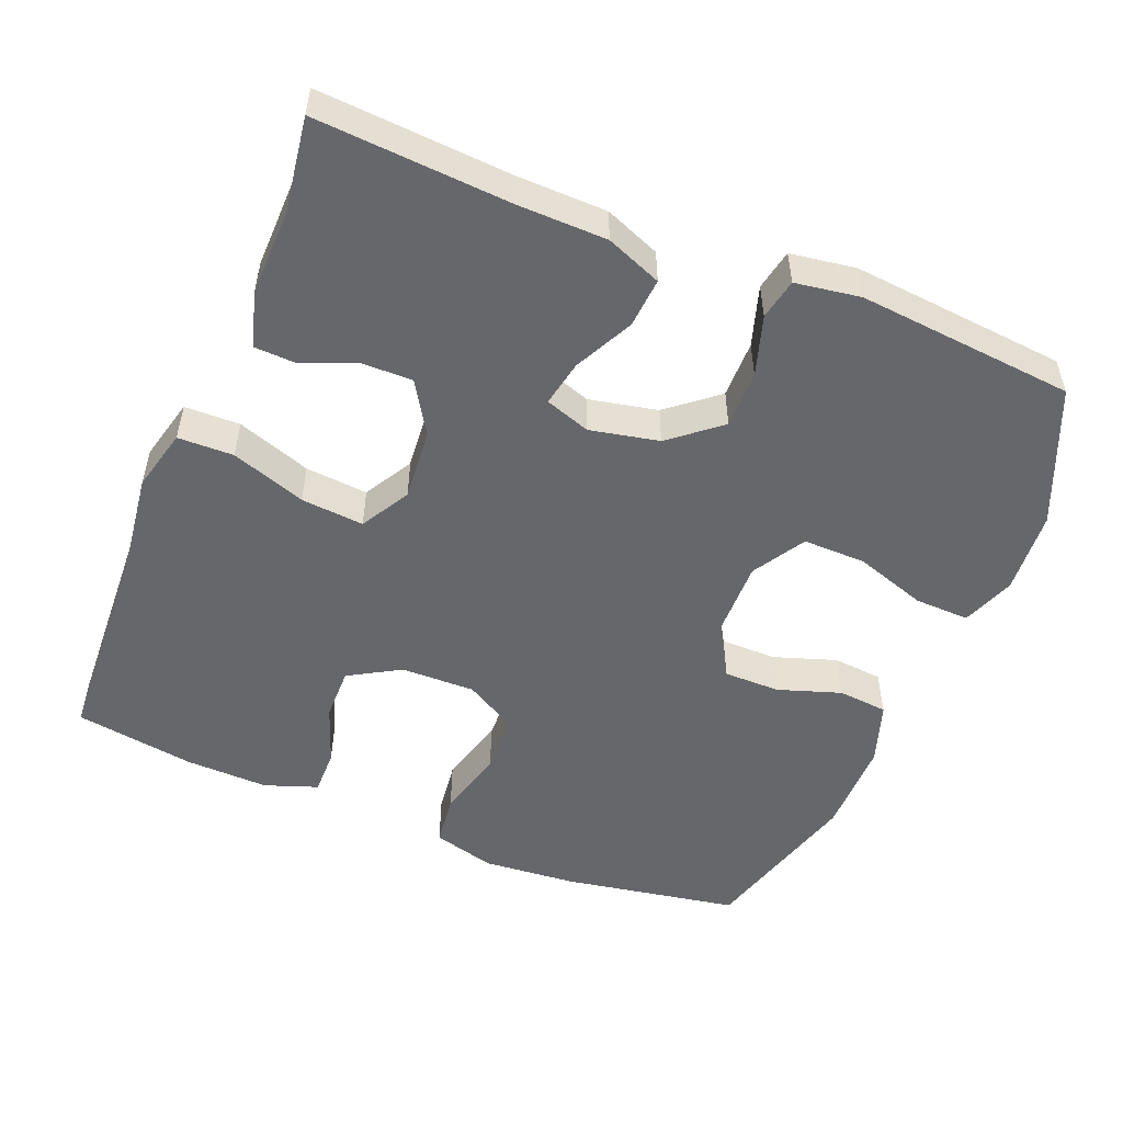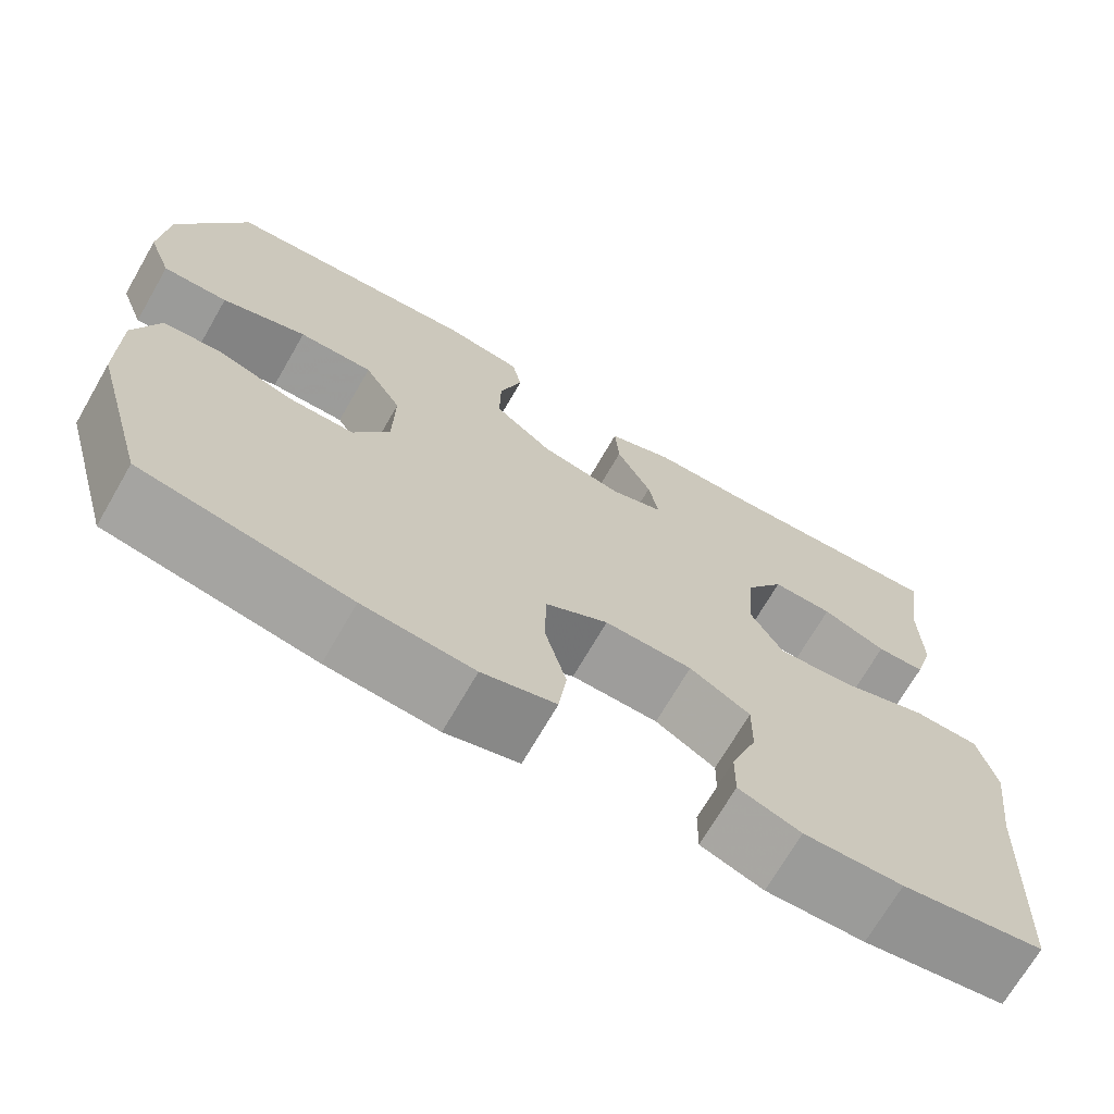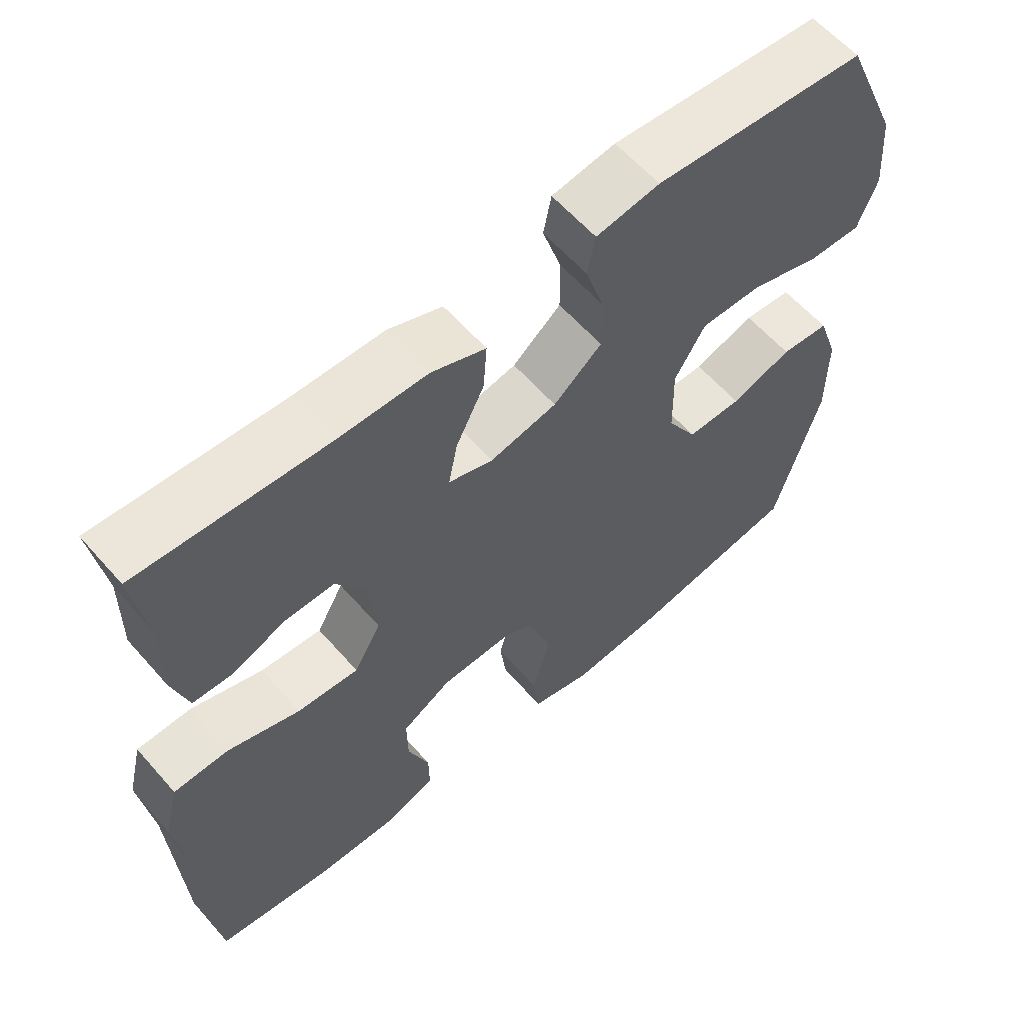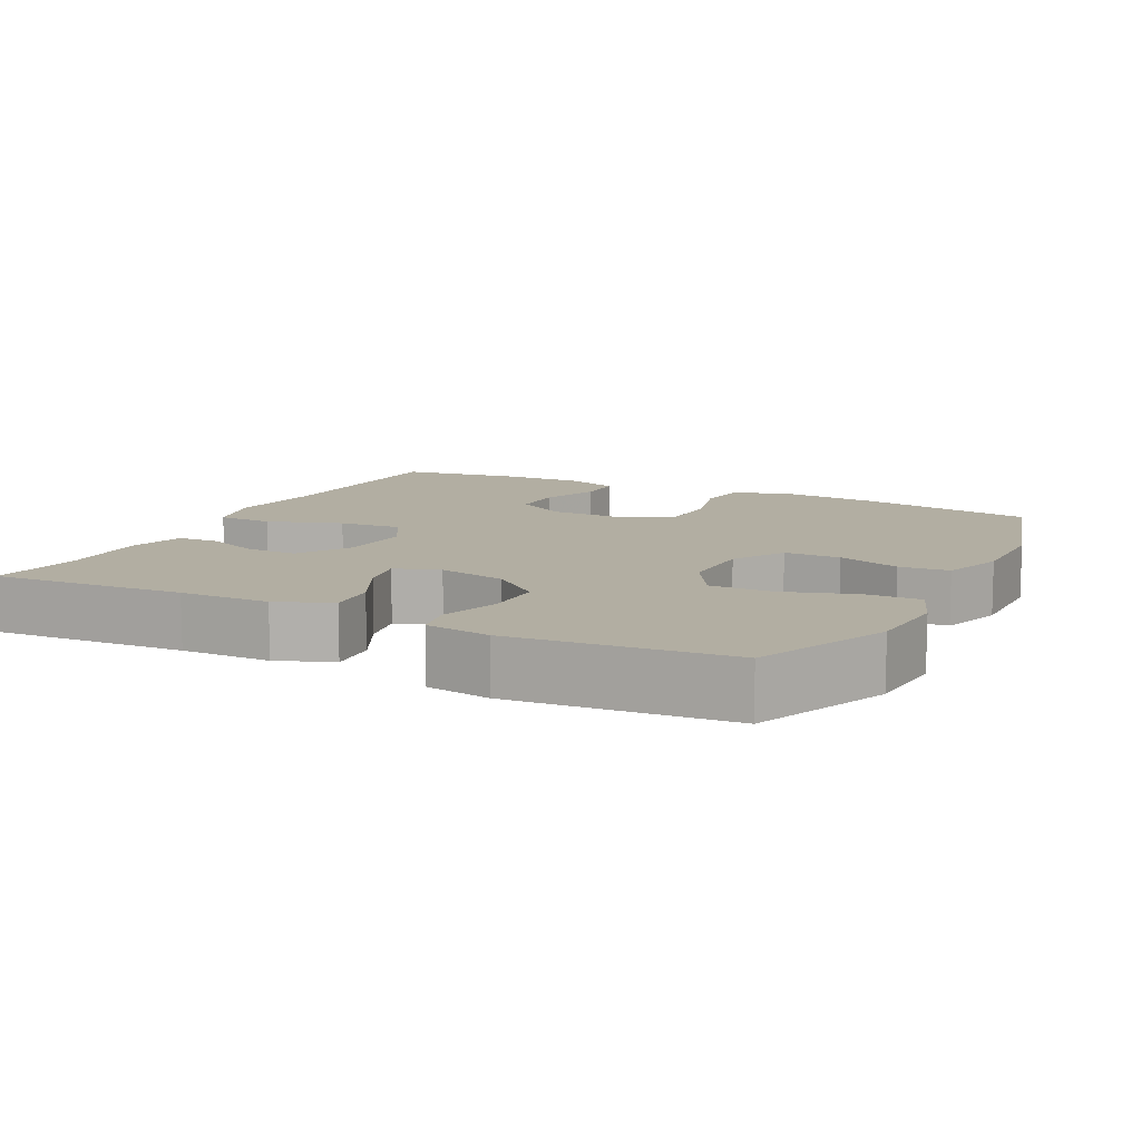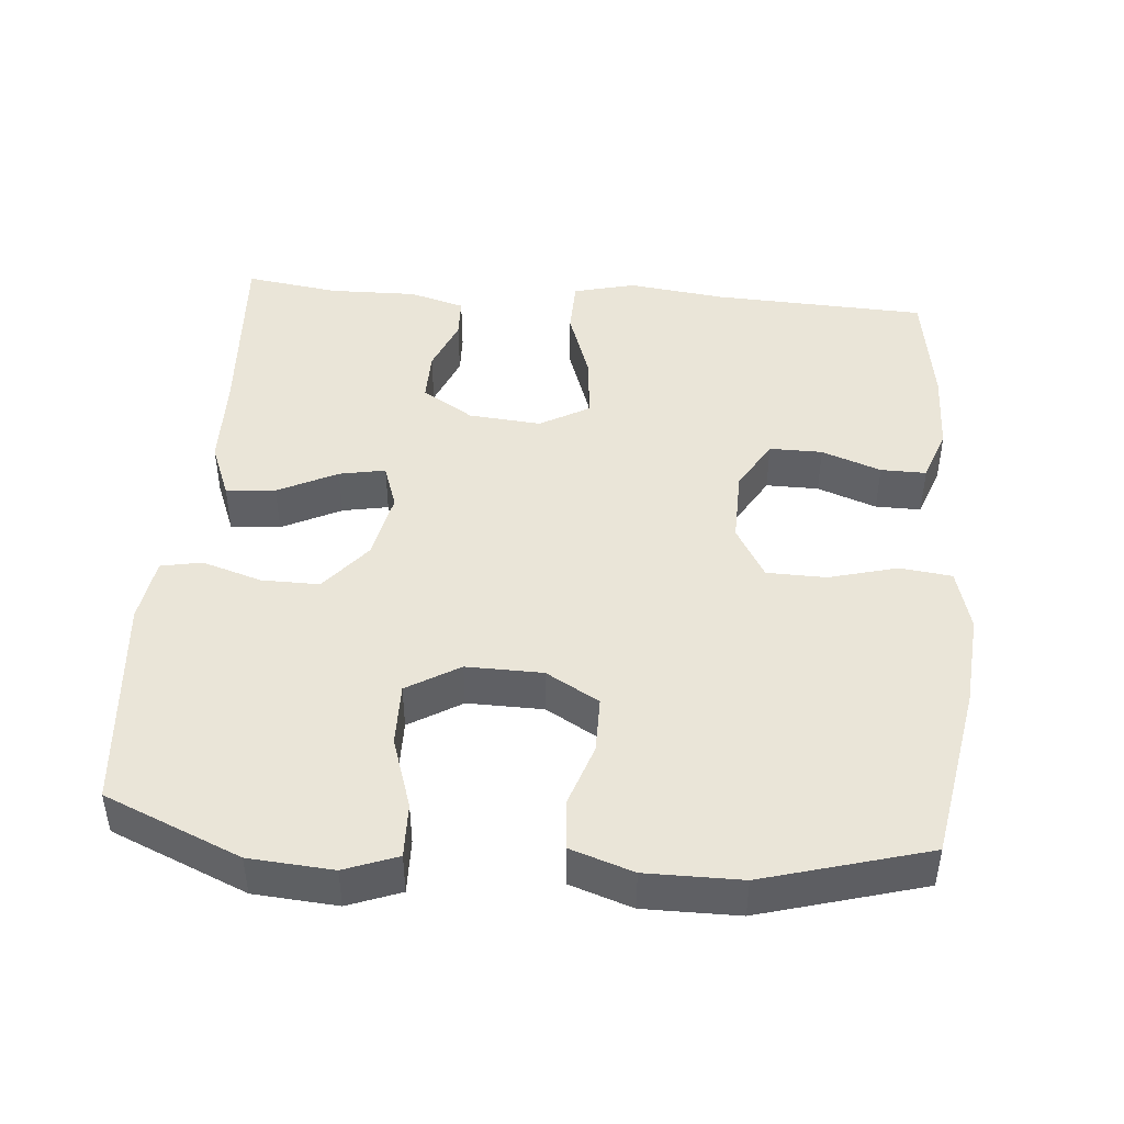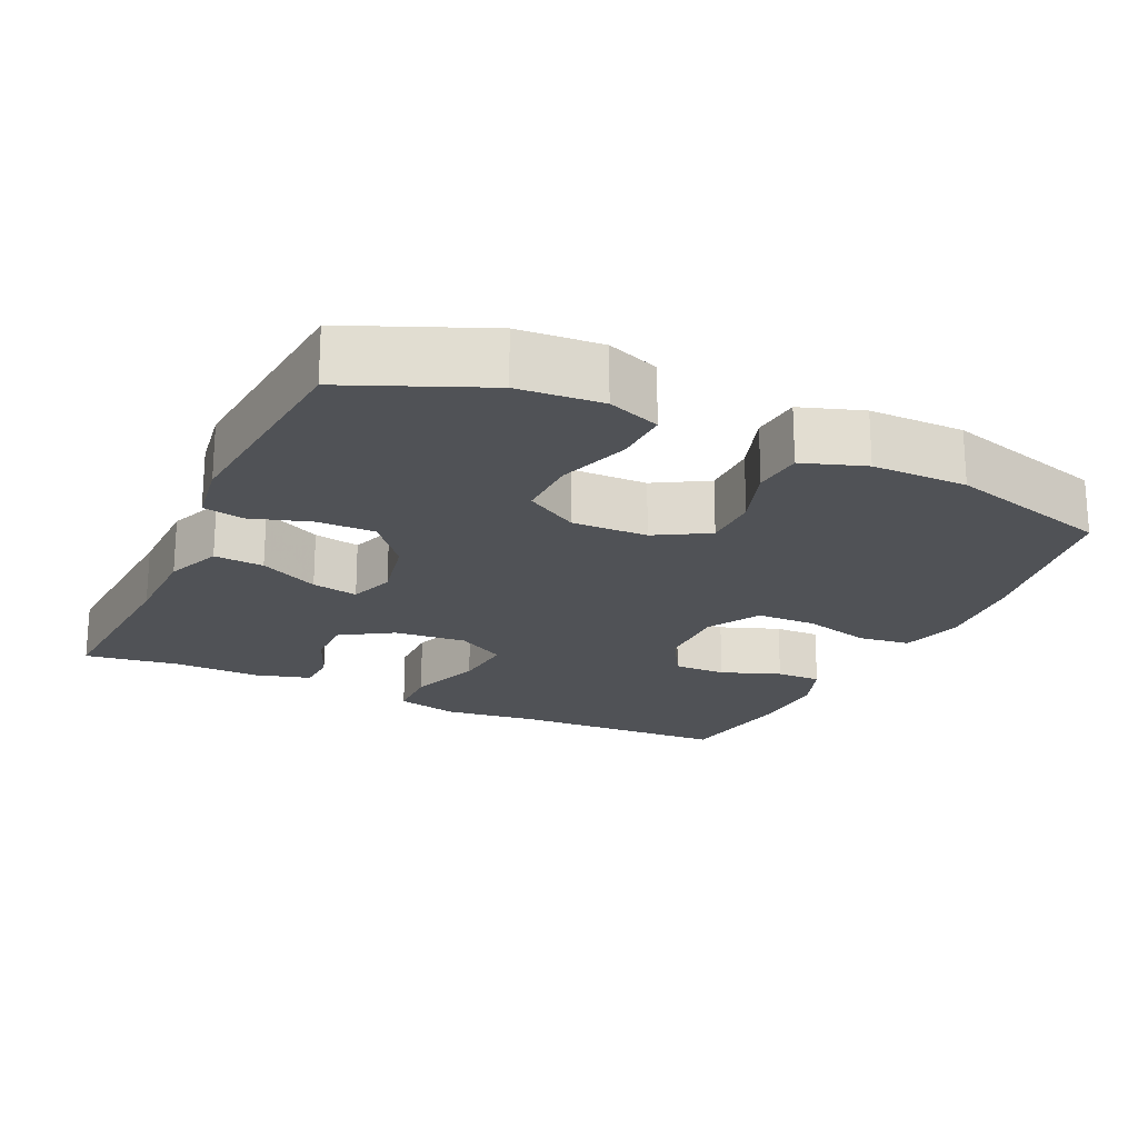
<metadata>
{"format":"obj","ext":"obj","renderer":"f3d","projection":"perspective","resolution":1024,"background":"white","views":[{"elev":-52.1,"azim":-22.3,"up":"+Y"},{"elev":-70.2,"azim":150.0,"up":"+Z"},{"elev":60.3,"azim":-41.0,"up":"+Z"},{"elev":10.7,"azim":26.7,"up":"+Y"},{"elev":45.2,"azim":94.7,"up":"+Y"},{"elev":-20.6,"azim":64.8,"up":"+Y"}]}
</metadata>
<code>
v -0.5 0.07 -0.5
v -0.514 0.07 -0.207
v -0.531 0.07 -0.075
v -0.51 0.07 0.01
v -0.434 0.07 0.012
v -0.332 0.07 -0.023
v -0.246 0.07 -0.03
v -0.208 0.07 0.037
v -0.217 0.07 0.136
v -0.261 0.07 0.206
v -0.331 0.07 0.205
v -0.405 0.07 0.175
v -0.461 0.07 0.177
v -0.483 0.07 0.253
v -0.481 0.07 0.372
v -0.5 0.07 0.5
v -0.236 0.07 0.484
v -0.113 0.07 0.482
v -0.037 0.07 0.452
v -0.042 0.07 0.384
v -0.082 0.07 0.303
v -0.094 0.07 0.24
v -0.032 0.07 0.219
v 0.062 0.07 0.239
v 0.13 0.07 0.295
v 0.129 0.07 0.374
v 0.103 0.07 0.456
v 0.114 0.07 0.512
v 0.203 0.07 0.526
v 0.5 0.07 0.5
v 0.579 0.07 0.315
v 0.588 0.07 0.201
v 0.561 0.07 0.129
v 0.486 0.07 0.131
v 0.388 0.07 0.163
v 0.302 0.07 0.164
v 0.259 0.07 0.092
v 0.261 0.07 -0.012
v 0.303 0.07 -0.084
v 0.38 0.07 -0.084
v 0.466 0.07 -0.055
v 0.534 0.07 -0.061
v 0.563 0.07 -0.146
v 0.563 0.07 -0.276
v 0.5 0.07 -0.5
v 0.26 0.07 -0.543
v 0.132 0.07 -0.554
v 0.047 0.07 -0.531
v 0.038 0.07 -0.46
v 0.063 0.07 -0.366
v 0.061 0.07 -0.285
v -0.011 0.07 -0.244
v -0.112 0.07 -0.246
v -0.182 0.07 -0.287
v -0.181 0.07 -0.359
v -0.151 0.07 -0.44
v -0.15 0.07 -0.502
v -0.222 0.07 -0.528
v -0.336 0.07 -0.525
v -0.5 0 -0.5
v -0.514 0 -0.207
v -0.531 0 -0.075
v -0.51 0 0.01
v -0.434 0 0.012
v -0.332 0 -0.023
v -0.246 0 -0.03
v -0.208 0 0.037
v -0.217 0 0.136
v -0.261 0 0.206
v -0.331 0 0.205
v -0.405 0 0.175
v -0.461 0 0.177
v -0.483 0 0.253
v -0.481 0 0.372
v -0.5 0 0.5
v -0.236 0 0.484
v -0.113 0 0.482
v -0.037 0 0.452
v -0.042 0 0.384
v -0.082 0 0.303
v -0.094 0 0.24
v -0.032 0 0.219
v 0.062 0 0.239
v 0.13 0 0.295
v 0.129 0 0.374
v 0.103 0 0.456
v 0.114 0 0.512
v 0.203 0 0.526
v 0.5 0 0.5
v 0.579 0 0.315
v 0.588 0 0.201
v 0.561 0 0.129
v 0.486 0 0.131
v 0.388 0 0.163
v 0.302 0 0.164
v 0.259 0 0.092
v 0.261 0 -0.012
v 0.303 0 -0.084
v 0.38 0 -0.084
v 0.466 0 -0.055
v 0.534 0 -0.061
v 0.563 0 -0.146
v 0.563 0 -0.276
v 0.5 0 -0.5
v 0.26 0 -0.543
v 0.132 0 -0.554
v 0.047 0 -0.531
v 0.038 0 -0.46
v 0.063 0 -0.366
v 0.061 0 -0.285
v -0.011 0 -0.244
v -0.112 0 -0.246
v -0.182 0 -0.287
v -0.181 0 -0.359
v -0.151 0 -0.44
v -0.15 0 -0.502
v -0.222 0 -0.528
v -0.336 0 -0.525
f 58 59 1 2
f 55 56 57 58
f 54 55 58 2
f 53 54 2 3
f 52 53 3 4
f 47 48 49 50
f 47 50 51
f 46 47 51
f 45 46 51
f 44 45 51 52
f 40 41 42 43
f 39 40 43 44
f 32 33 34 35
f 32 35 36
f 31 32 36
f 30 31 36
f 29 30 36 37
f 26 27 28 29
f 25 26 29 37
f 18 19 20 21
f 17 18 21 22
f 15 16 17 22
f 14 15 22
f 11 12 13 14
f 10 11 14 22
f 9 10 22 23
f 52 4 5 6
f 39 44 52 6
f 24 25 37 38
f 8 9 23 24
f 7 8 24 38
f 39 6 7
f 7 38 39
f 61 60 118 117
f 117 116 115 114
f 61 117 114 113
f 62 61 113 112
f 63 62 112 111
f 109 108 107 106
f 110 109 106
f 110 106 105
f 110 105 104
f 111 110 104 103
f 102 101 100 99
f 103 102 99 98
f 94 93 92 91
f 95 94 91
f 95 91 90
f 95 90 89
f 96 95 89 88
f 88 87 86 85
f 96 88 85 84
f 80 79 78 77
f 81 80 77 76
f 81 76 75 74
f 81 74 73
f 73 72 71 70
f 81 73 70 69
f 82 81 69 68
f 65 64 63 111
f 65 111 103 98
f 97 96 84 83
f 83 82 68 67
f 97 83 67 66
f 66 65 98
f 98 97 66
f 1 60 61 2
f 2 61 62 3
f 3 62 63 4
f 4 63 64 5
f 5 64 65 6
f 6 65 66 7
f 7 66 67 8
f 8 67 68 9
f 9 68 69 10
f 10 69 70 11
f 11 70 71 12
f 12 71 72 13
f 13 72 73 14
f 14 73 74 15
f 15 74 75 16
f 16 75 76 17
f 17 76 77 18
f 18 77 78 19
f 19 78 79 20
f 20 79 80 21
f 21 80 81 22
f 22 81 82 23
f 23 82 83 24
f 24 83 84 25
f 25 84 85 26
f 26 85 86 27
f 27 86 87 28
f 28 87 88 29
f 29 88 89 30
f 30 89 90 31
f 31 90 91 32
f 32 91 92 33
f 33 92 93 34
f 34 93 94 35
f 35 94 95 36
f 36 95 96 37
f 37 96 97 38
f 38 97 98 39
f 39 98 99 40
f 40 99 100 41
f 41 100 101 42
f 42 101 102 43
f 43 102 103 44
f 44 103 104 45
f 45 104 105 46
f 46 105 106 47
f 47 106 107 48
f 48 107 108 49
f 49 108 109 50
f 50 109 110 51
f 51 110 111 52
f 52 111 112 53
f 53 112 113 54
f 54 113 114 55
f 55 114 115 56
f 56 115 116 57
f 57 116 117 58
f 58 117 118 59
f 59 118 60 1

</code>
